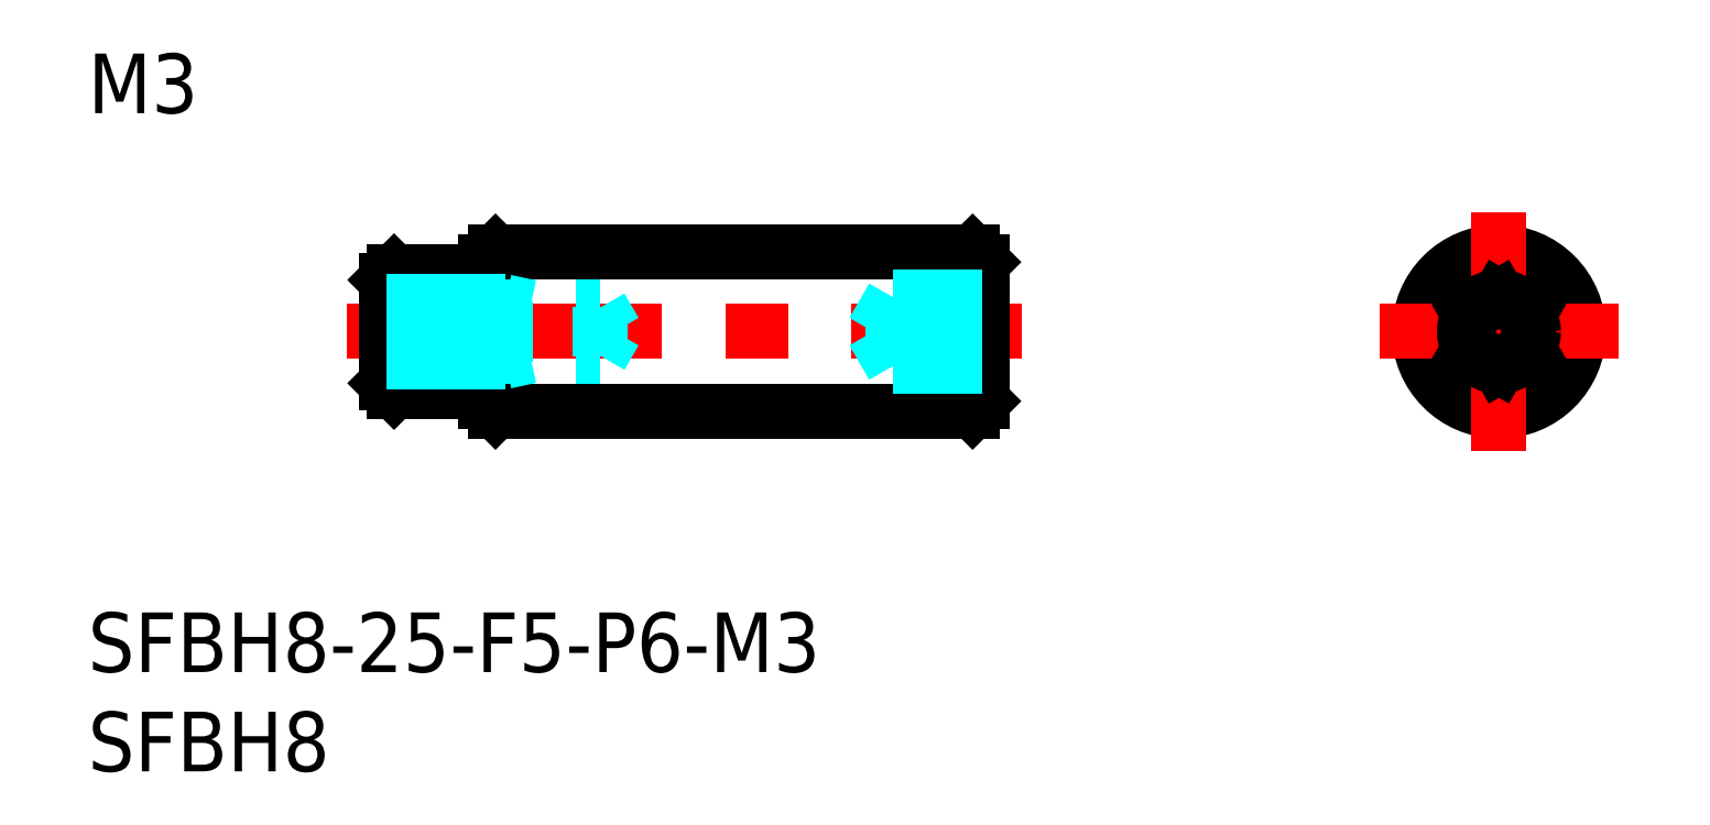
<metadata>
{"format":"dxf","ext":"dxf","renderer":"ezdxf+matplotlib","layout":"modelspace","background":"white","min_lineweight":24,"dpi":150}
</metadata>
<code>
0
SECTION
2
ENTITIES
0
INSERT
8
MSM_CONTINUOUS
2
*U4
10
0
20
0
30
0
0
INSERT
8
MSM_CONTINUOUS
2
*U5
10
0
20
0
30
0
0
LINE
8
MSM_CONTINUOUS
10
20.5
20
18.14
30
0
11
44.5
21
18.14
31
0
0
LINE
8
MSM_CONTINUOUS
10
20.5
20
10.14
30
0
11
44.5
21
10.14
31
0
0
LINE
8
MSM_CENTER
10
13
20
14.14
30
0
11
47
21
14.14
31
0
0
LINE
8
MSM_CONTINUOUS
10
20.5
20
18.14
30
0
11
20.5
21
10.14
31
0
0
ARC
8
MSM_CONTINUOUS
10
19.7
20
10.84
30
0
40
0.3
50
0
51
90
0
LINE
8
MSM_CONTINUOUS
10
20
20
17.64
30
0
11
20
21
10.64
31
0
0
LINE
8
MSM_CONTINUOUS
10
20
20
10.64
30
0
11
20.5
21
10.14
31
0
0
LINE
8
MSM_CONTINUOUS
10
15.4
20
17.14
30
0
11
19.7
21
17.14
31
0
0
LINE
8
MSM_CONTINUOUS
10
15.4
20
11.14
30
0
11
19.7
21
11.14
31
0
0
LINE
8
MSM_CONTINUOUS
10
15
20
16.74
30
0
11
15
21
11.54
31
0
0
LINE
8
MSM_CONTINUOUS
10
20
20
17.64
30
0
11
20.5
21
18.14
31
0
0
ARC
8
MSM_CONTINUOUS
10
19.7
20
17.44
30
0
40
0.3
50
270
51
0
0
LINE
8
MSM_CONTINUOUS
10
45
20
17.64
30
0
11
45
21
10.64
31
0
0
LINE
8
MSM_CONTINUOUS
10
44.5
20
18.14
30
0
11
44.5
21
10.14
31
0
0
CIRCLE
8
MSM_CONTINUOUS
10
70.97
20
14.14
30
0
40
4
0
LINE
8
MSM_CENTER
10
70.97
20
20.14
30
0
11
70.97
21
8.14
31
0
0
LINE
8
MSM_CONTINUOUS
10
44.5
20
10.14
30
0
11
45
21
10.64
31
0
0
LINE
8
MSM_CONTINUOUS
10
45
20
17.64
30
0
11
44.5
21
18.14
31
0
0
LINE
8
MSM_CENTER
10
64.97
20
14.14
30
0
11
76.97
21
14.14
31
0
0
LINE
8
MSM_DASHED
10
45
20
13.27
30
0
11
40.5
21
13.27
31
0
0
LINE
8
MSM_DASHED
10
45
20
15.01
30
0
11
40.5
21
15.01
31
0
0
LINE
8
MSM_DASHED
10
45
20
12.41
30
0
11
40.5
21
12.41
31
0
0
LINE
8
MSM_DASHED
10
45
20
15.87
30
0
11
40.5
21
15.87
31
0
0
LINE
8
MSM_DASHED
10
40.5
20
12.41
30
0
11
40.5
21
15.87
31
0
0
CIRCLE
8
MSM_CONTINUOUS
10
70.97
20
14.14
30
0
40
1.732
0
LINE
8
MSM_DASHED
10
39.5
20
14.14
30
0
11
40.5
21
15.87
31
0
0
LINE
8
MSM_DASHED
10
39.5
20
14.14
30
0
11
40.5
21
12.41
31
0
0
INSERT
8
MSM_CONTINUOUS
2
*U6
10
0
20
0
30
0
0
LINE
8
MSM_CONTINUOUS
10
15.4
20
17.14
30
0
11
15
21
16.74
31
0
0
LINE
8
MSM_CONTINUOUS
10
15.4
20
11.14
30
0
11
15
21
11.54
31
0
0
LINE
8
MSM_CONTINUOUS
10
15.4
20
11.14
30
0
11
15.4
21
17.14
31
0
0
LINE
8
MSM_CONTINUOUS
10
72.47
20
15.01
30
0
11
70.97
21
15.87
31
0
0
LINE
8
MSM_CONTINUOUS
10
70.97
20
15.87
30
0
11
69.47
21
15.01
31
0
0
LINE
8
MSM_CONTINUOUS
10
69.47
20
15.01
30
0
11
69.47
21
13.27
31
0
0
LINE
8
MSM_CONTINUOUS
10
69.47
20
13.27
30
0
11
70.97
21
12.41
31
0
0
LINE
8
MSM_CONTINUOUS
10
70.97
20
12.41
30
0
11
72.47
21
13.27
31
0
0
LINE
8
MSM_CONTINUOUS
10
72.47
20
13.27
30
0
11
72.47
21
15.01
31
0
0
LINE
8
MSM_DASHED
10
15
20
15.64
30
0
11
21
21
15.64
31
0
0
LINE
8
MSM_DASHED
10
15
20
15.37
30
0
11
25.79
21
15.37
31
0
0
LINE
8
MSM_DASHED
10
15
20
12.91
30
0
11
25.79
21
12.91
31
0
0
LINE
8
MSM_DASHED
10
15
20
12.64
30
0
11
21
21
12.64
31
0
0
LINE
8
MSM_DASHED
10
21
20
15.64
30
0
11
22.25
21
15.37
31
0
0
LINE
8
MSM_DASHED
10
25.79
20
12.91
30
0
11
25.79
21
15.37
31
0
0
LINE
8
MSM_DASHED
10
25.79
20
12.91
30
0
11
26.5
21
14.14
31
0
0
LINE
8
MSM_DASHED
10
25.79
20
15.37
30
0
11
26.5
21
14.14
31
0
0
LINE
8
MSM_DASHED
10
21
20
12.64
30
0
11
22.25
21
12.91
31
0
0
LINE
8
MSM_DASHED
10
21
20
12.64
30
0
11
21
21
15.64
31
0
0
ENDSEC
0
EOF

</code>
